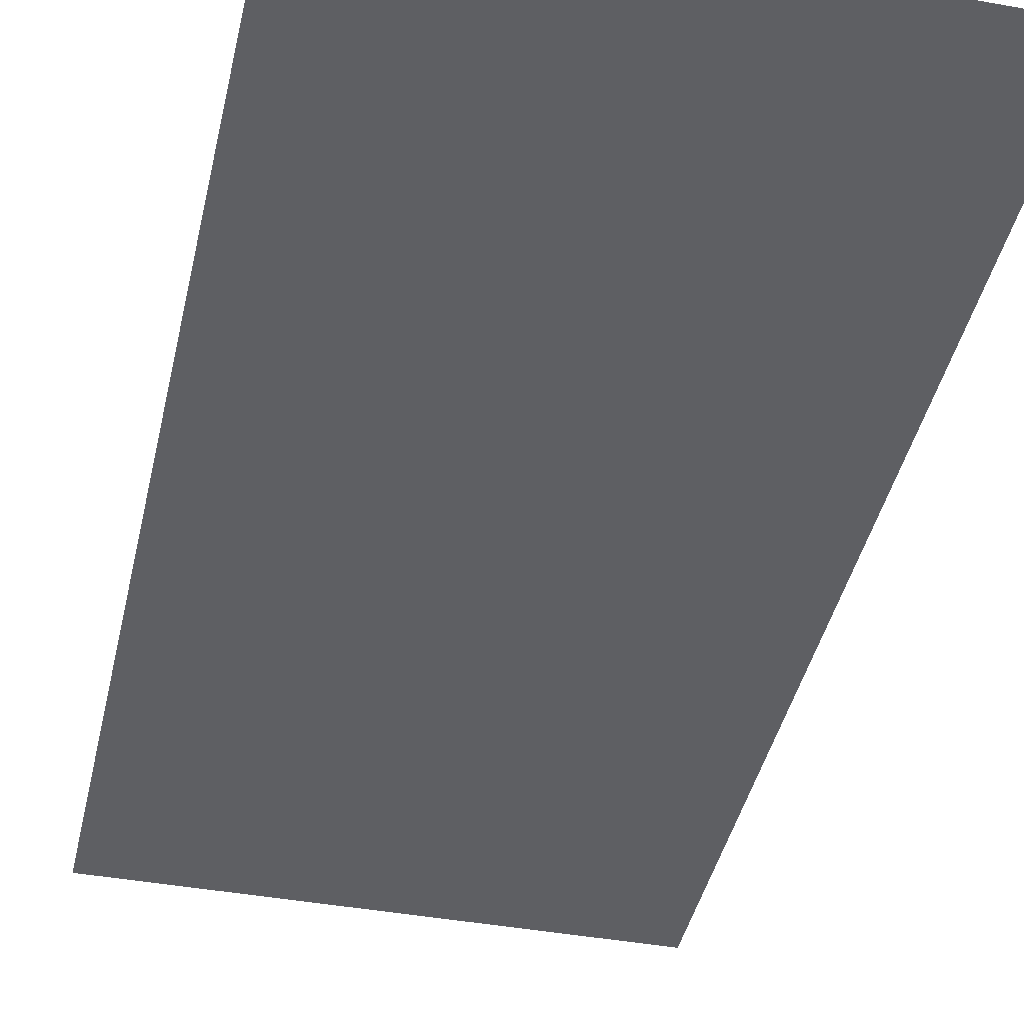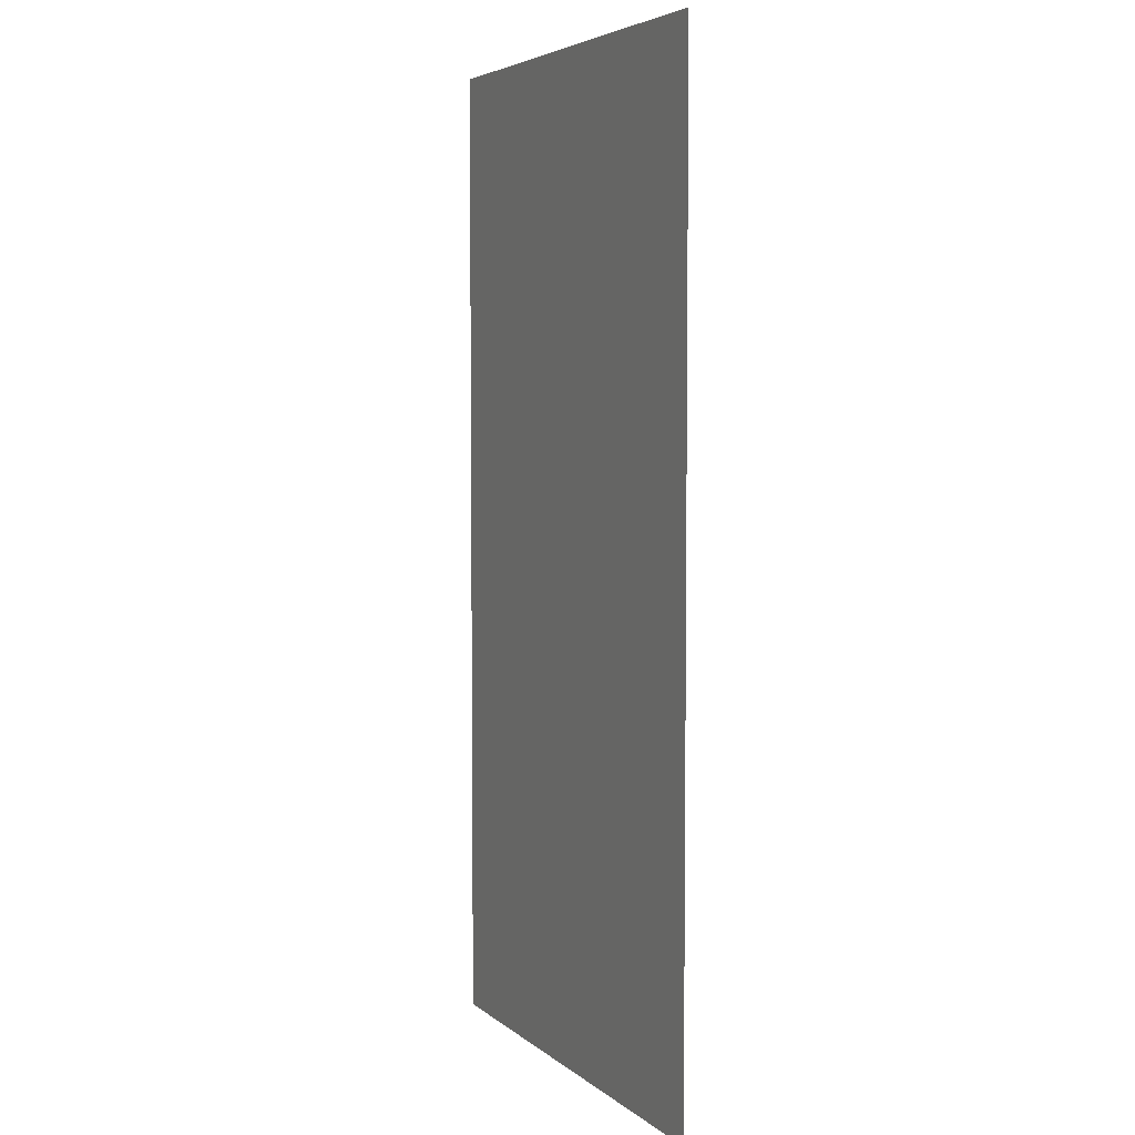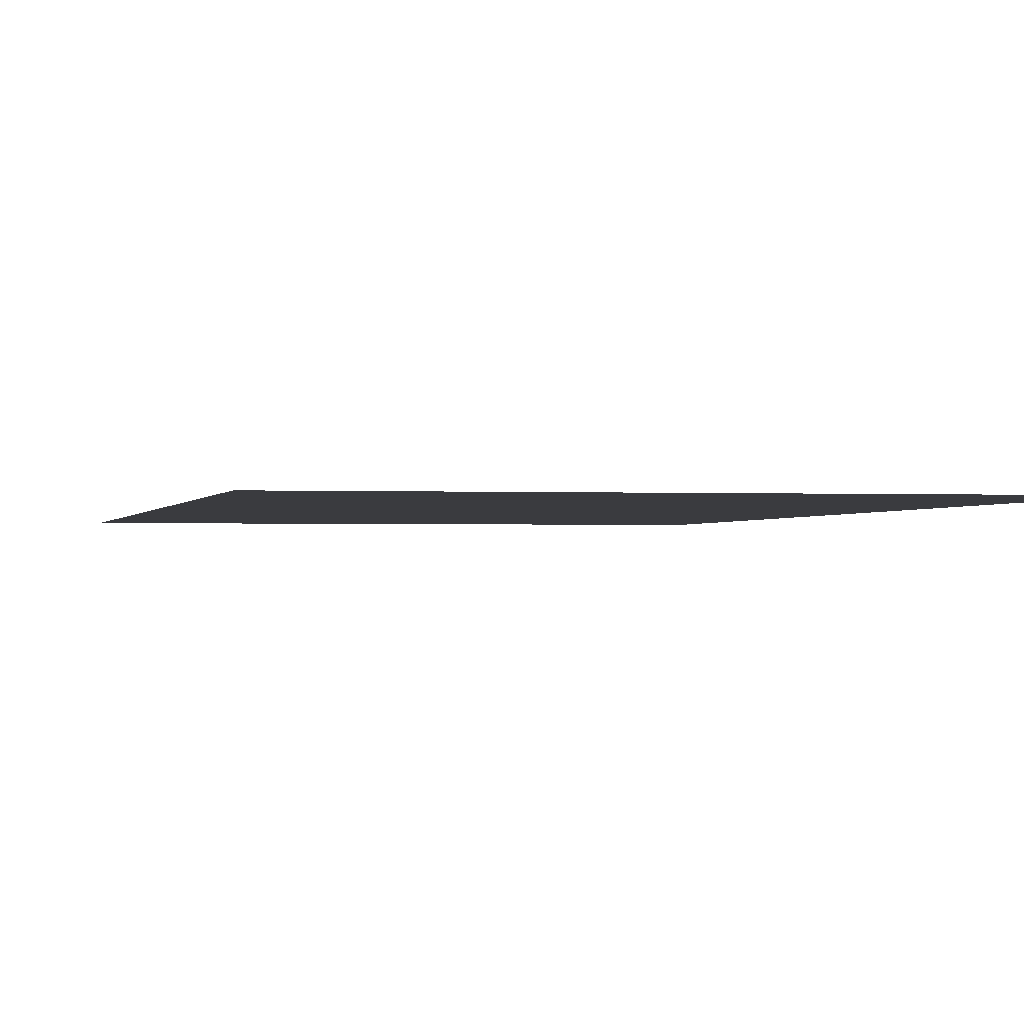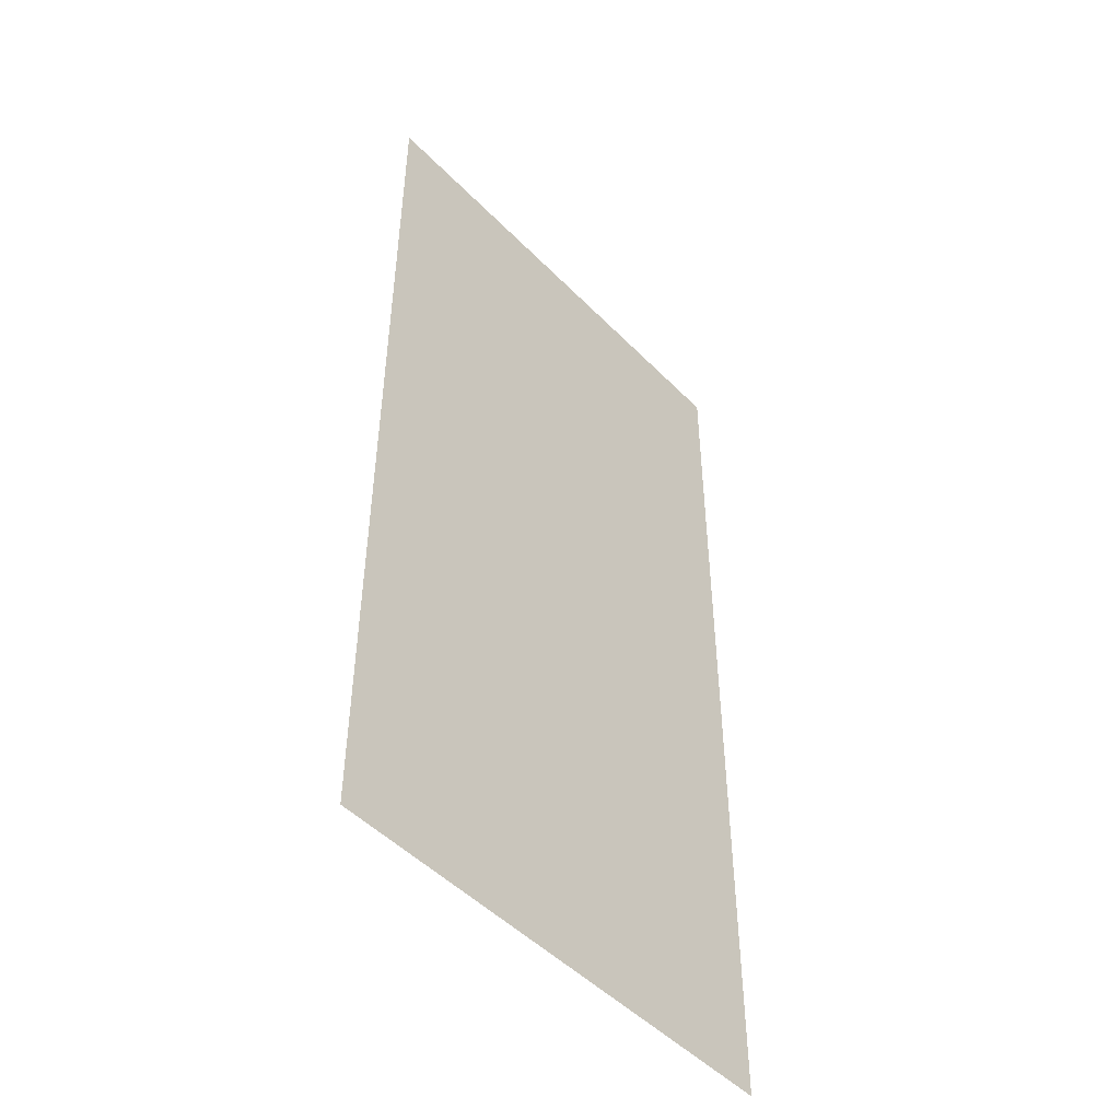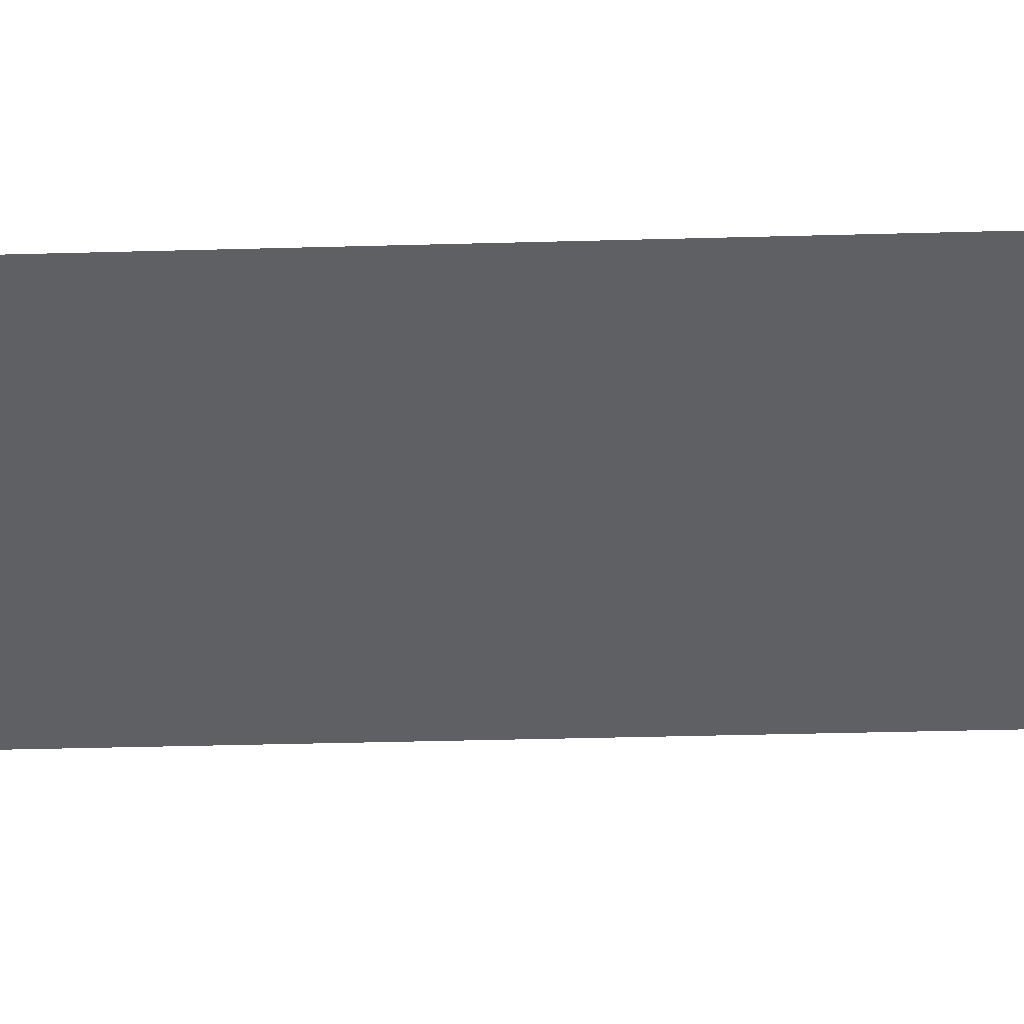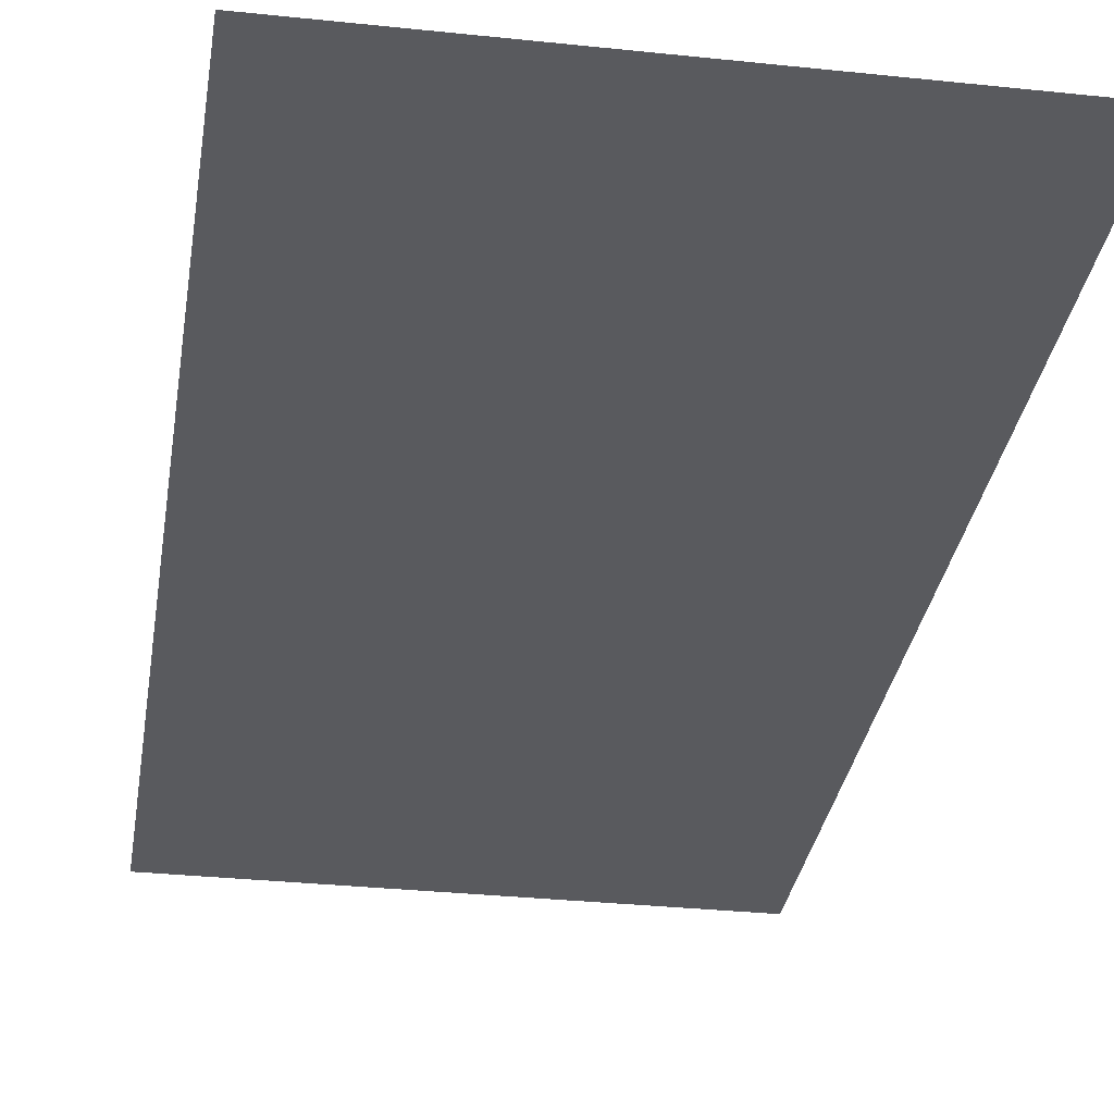
<metadata>
{"format":"obj","ext":"obj","renderer":"f3d","projection":"perspective","resolution":1024,"background":"white","views":[{"elev":-41.6,"azim":167.6,"up":"+Z"},{"elev":4.8,"azim":65.5,"up":"+Y"},{"elev":-1.2,"azim":168.5,"up":"+Z"},{"elev":-49.2,"azim":-48.1,"up":"+Y"},{"elev":-43.3,"azim":91.8,"up":"+Z"},{"elev":-31.3,"azim":-8.6,"up":"+Z"}]}
</metadata>
<code>
o 平面.004
v 220 -0 -1e-06
v 250 -0 -1e-06
v 220 60 -9e-06
v 250 60 -9e-06
f 1 4 3
f 1 2 4

</code>
